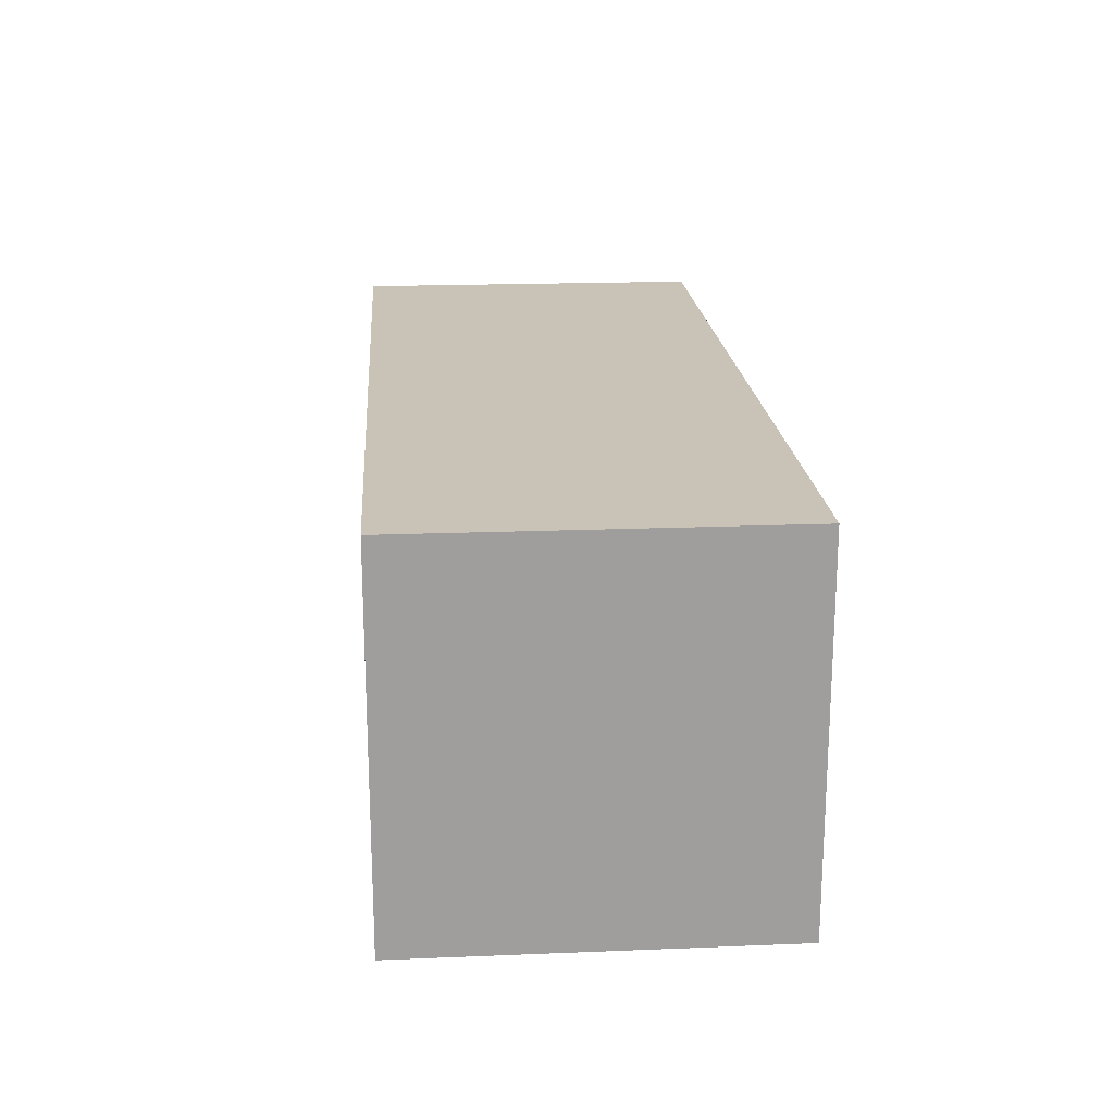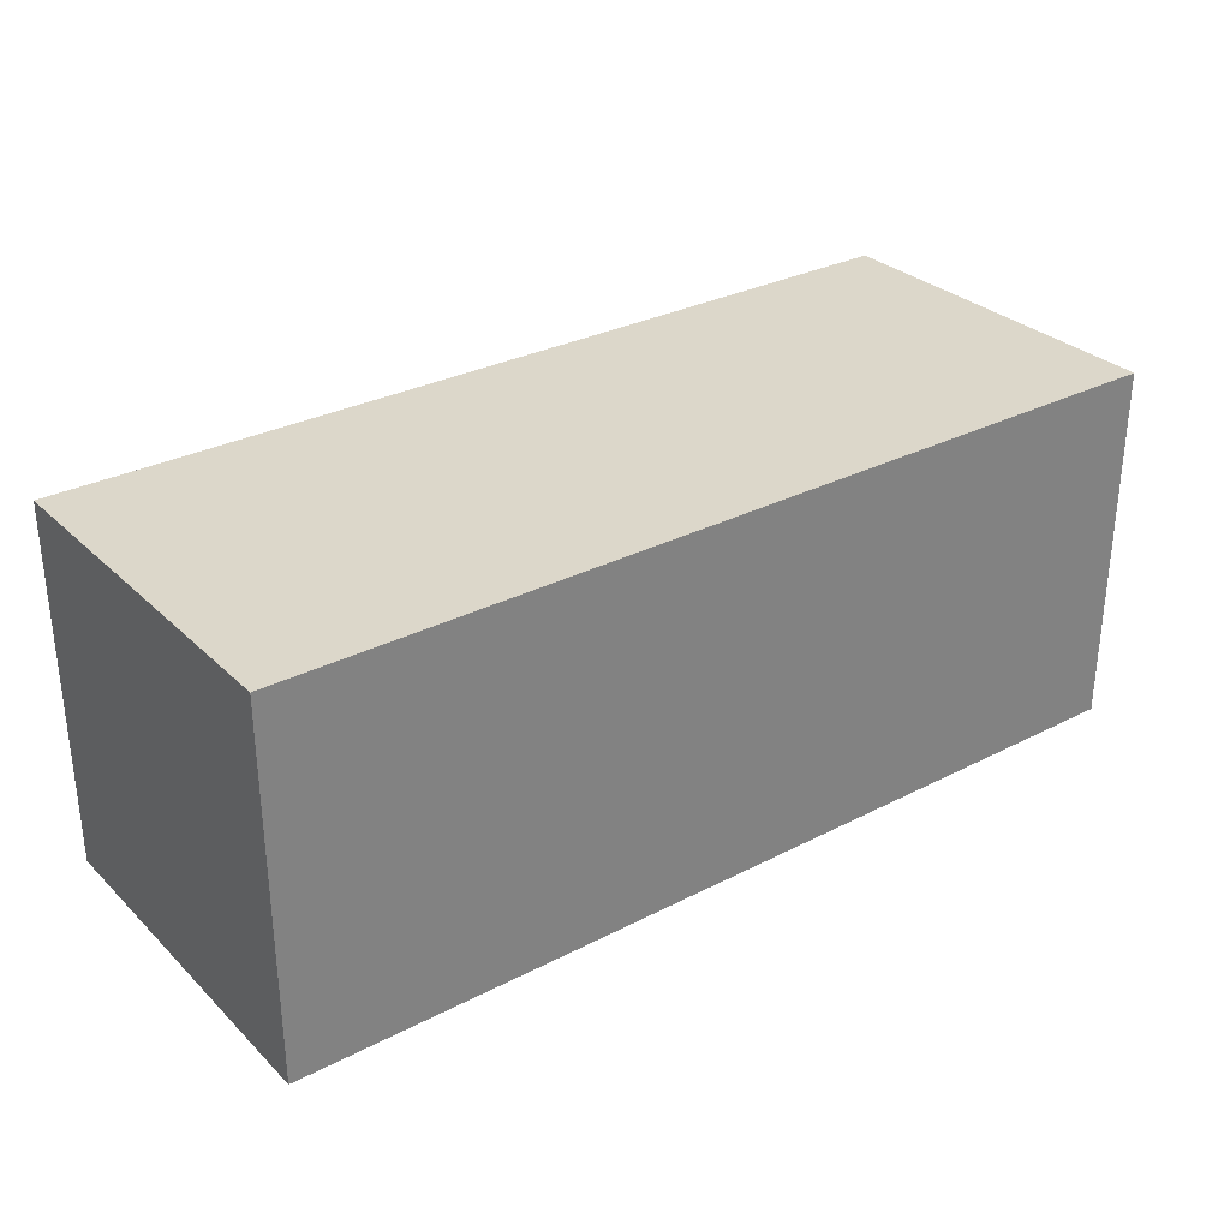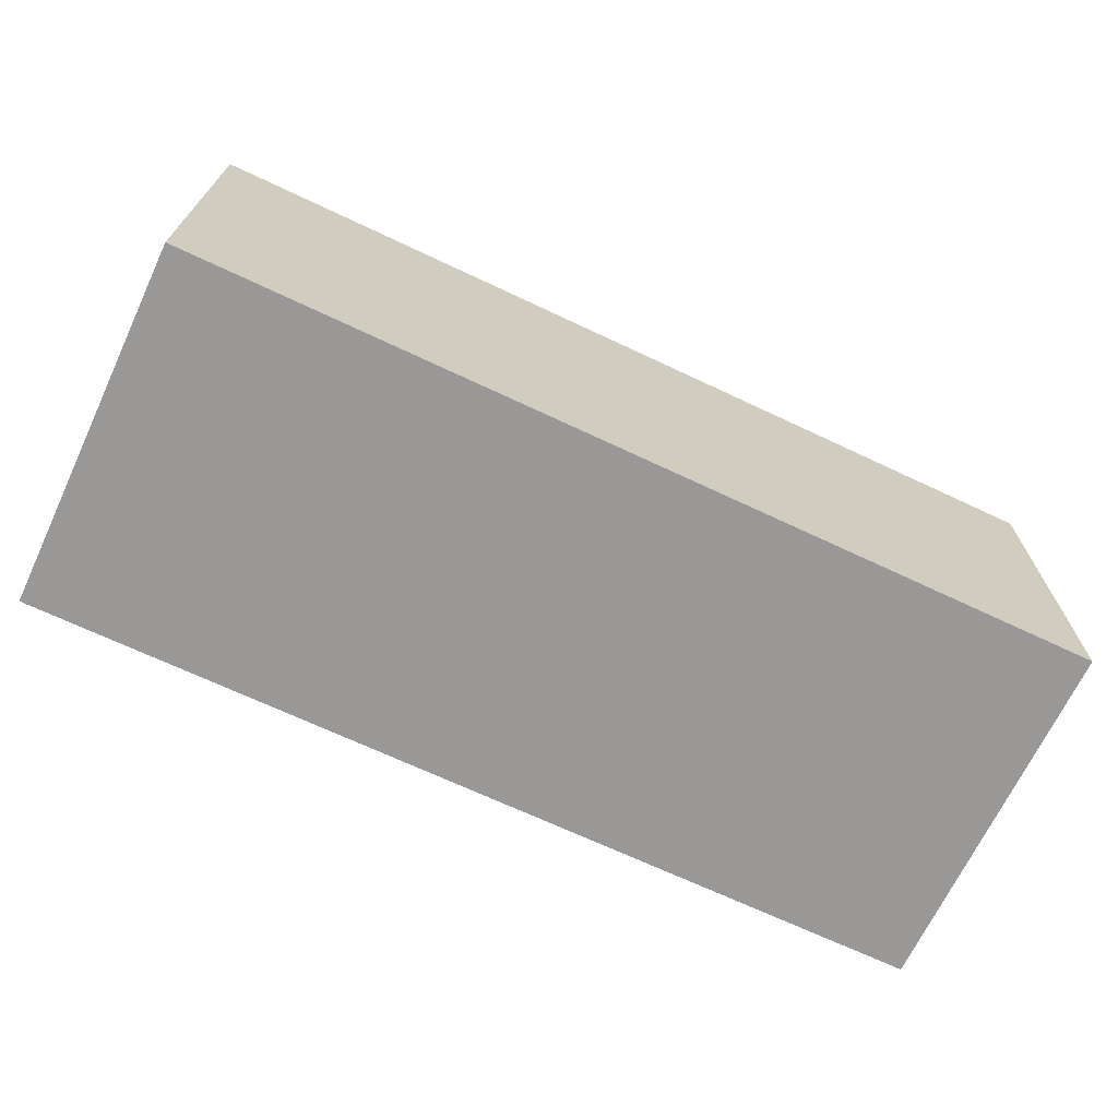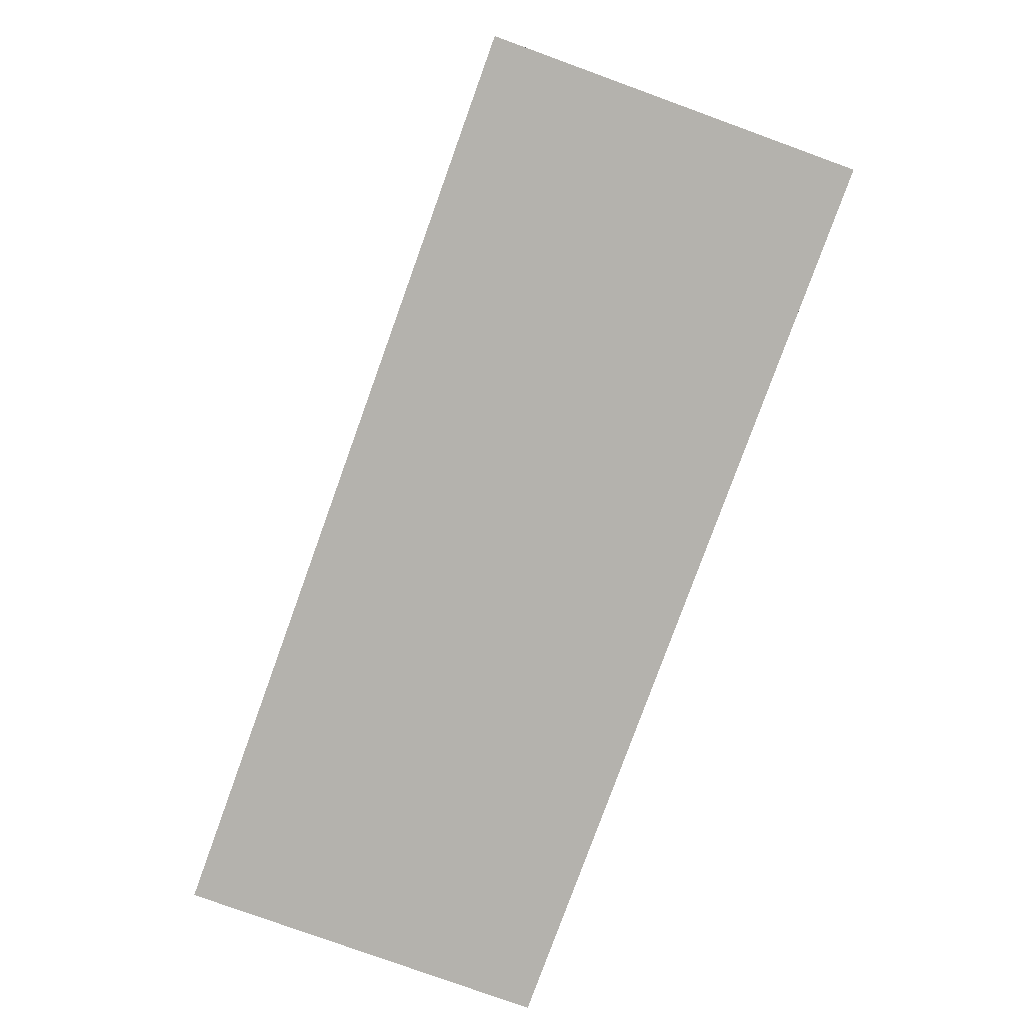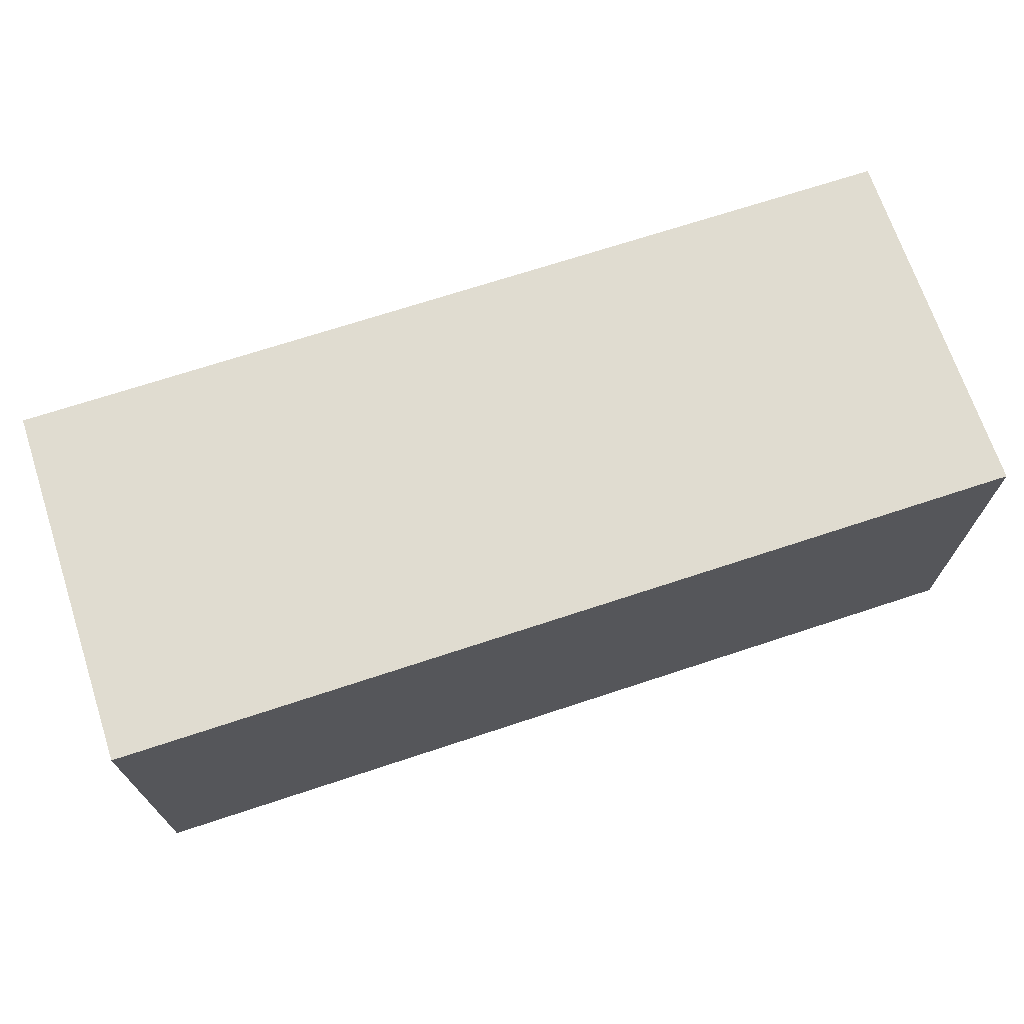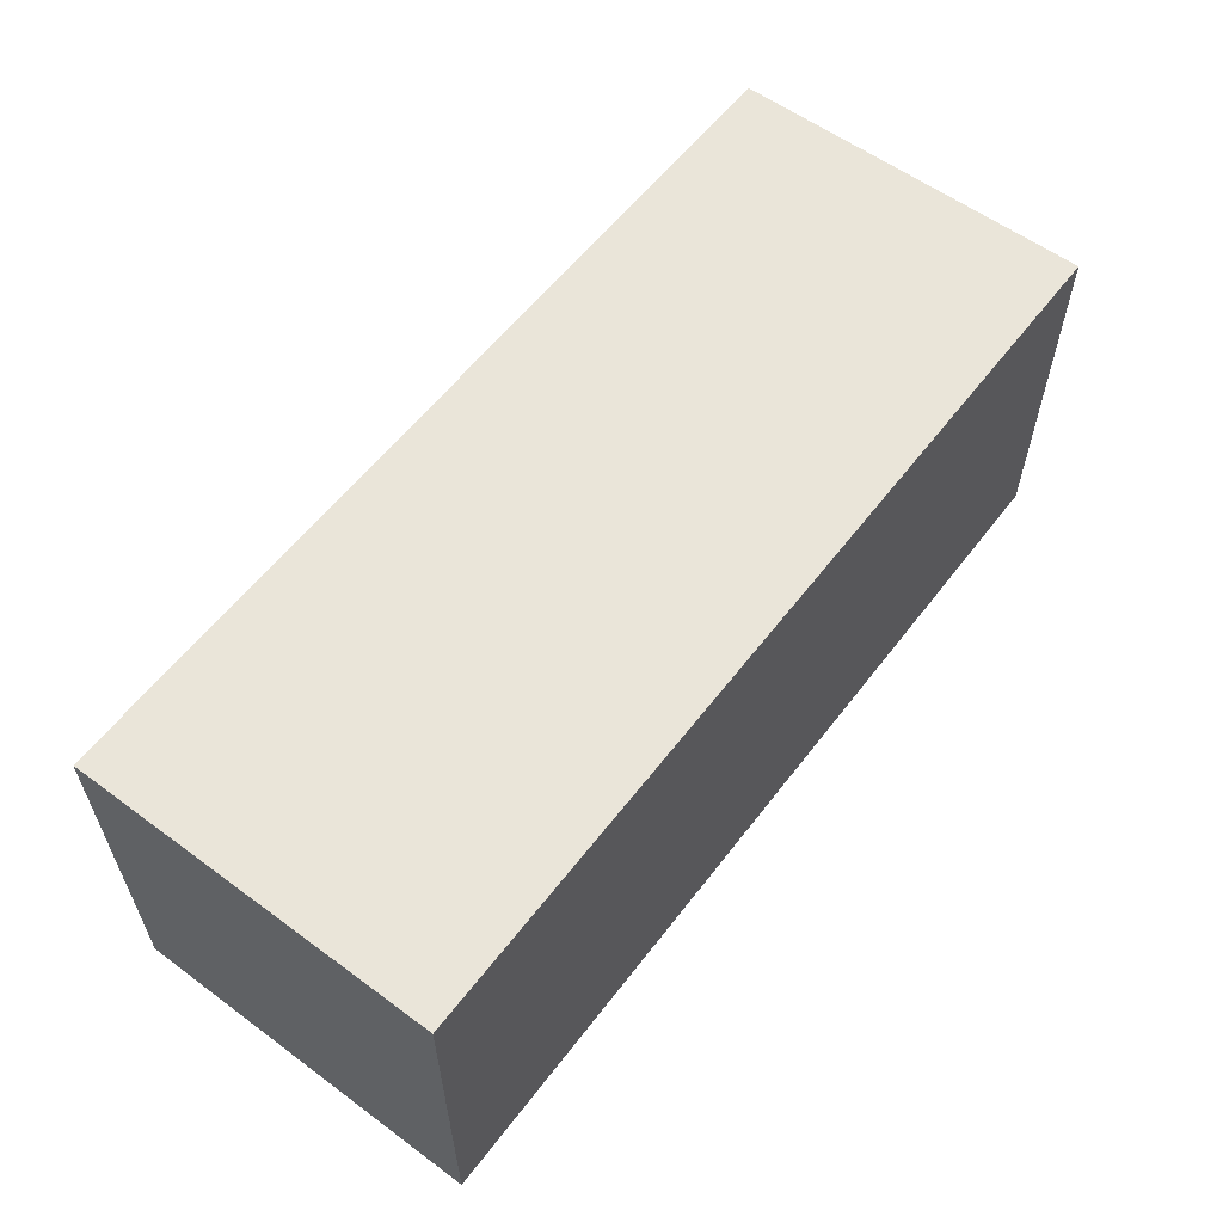
<metadata>
{"format":"obj","ext":"obj","renderer":"f3d","projection":"perspective","resolution":1024,"background":"white","views":[{"elev":19.4,"azim":-94.3,"up":"+Y"},{"elev":30.4,"azim":-36.7,"up":"+Y"},{"elev":-68.7,"azim":-25.3,"up":"+Y"},{"elev":-79.5,"azim":70.1,"up":"+Y"},{"elev":69.6,"azim":-18.3,"up":"+Y"},{"elev":58.5,"azim":-52.8,"up":"+Y"}]}
</metadata>
<code>
v -5 17 1
v -5 17 -3
v -5 21 1
v -5 21 -3
v 5 17 1
v 5 17 -3
v 5 21 1
v 5 21 -3
v -5 17 1
v -5 21 1
v 5 17 1
v 5 21 1
v -5 17 -3
v -5 21 -3
v 5 17 -3
v 5 21 -3
v -5 17 1
v 5 17 1
v -5 17 -3
v 5 17 -3
v -5 21 1
v 5 21 1
v -5 21 -3
v 5 21 -3
f 3 2 1
f 4 2 3
f 5 6 7
f 7 6 8
f 11 10 9
f 12 10 11
f 13 14 15
f 15 14 16
f 19 18 17
f 20 18 19
f 21 22 23
f 23 22 24

</code>
